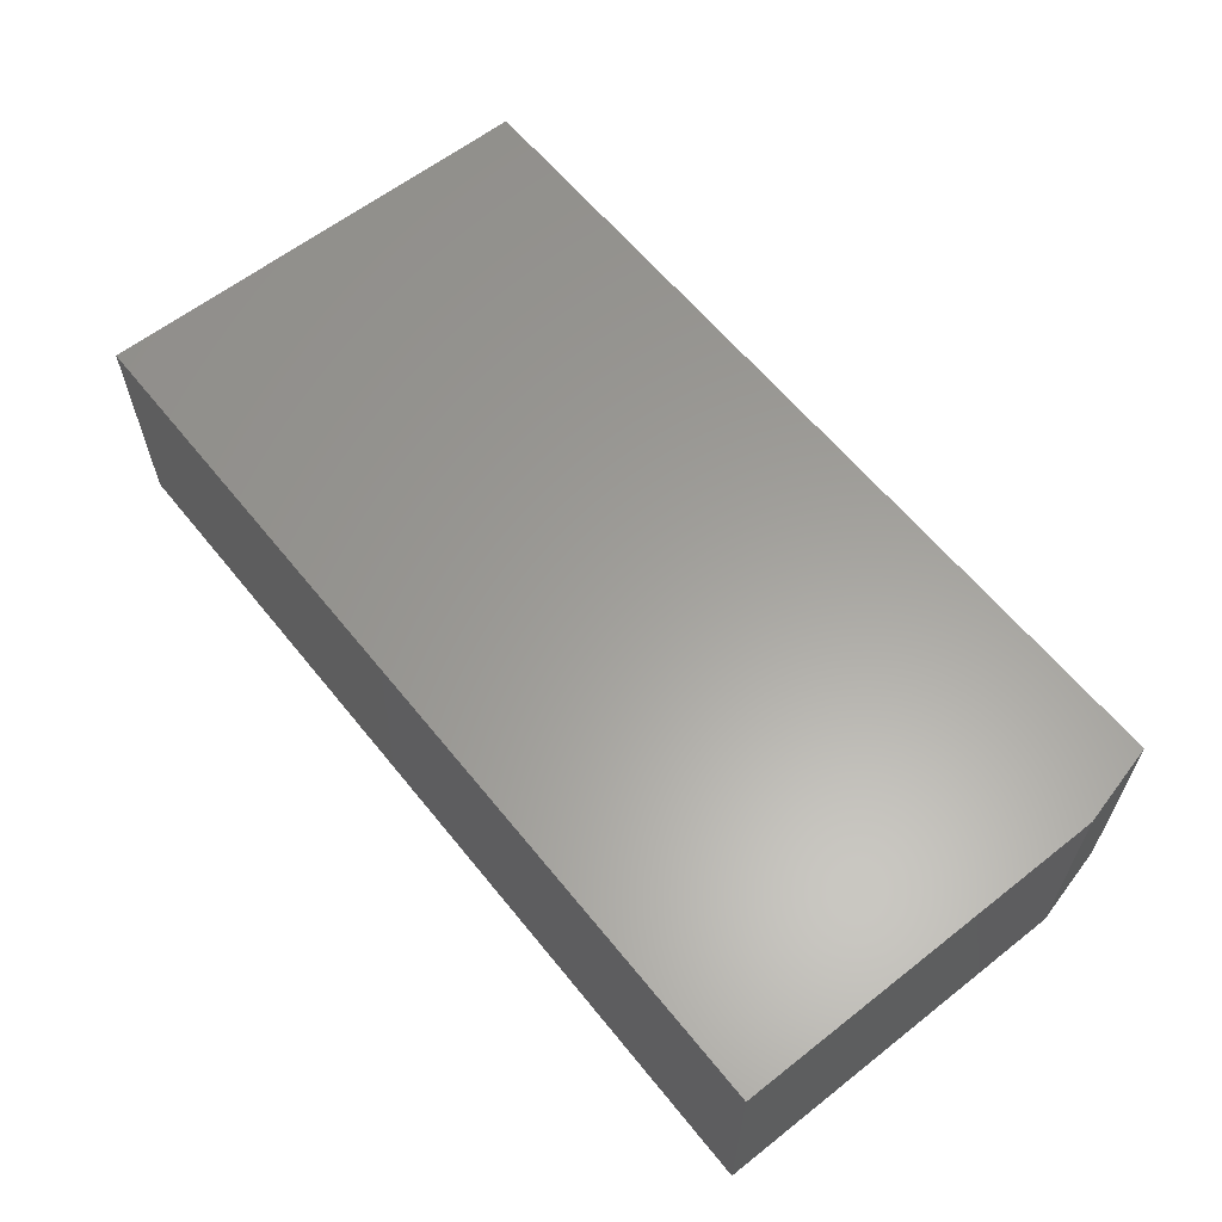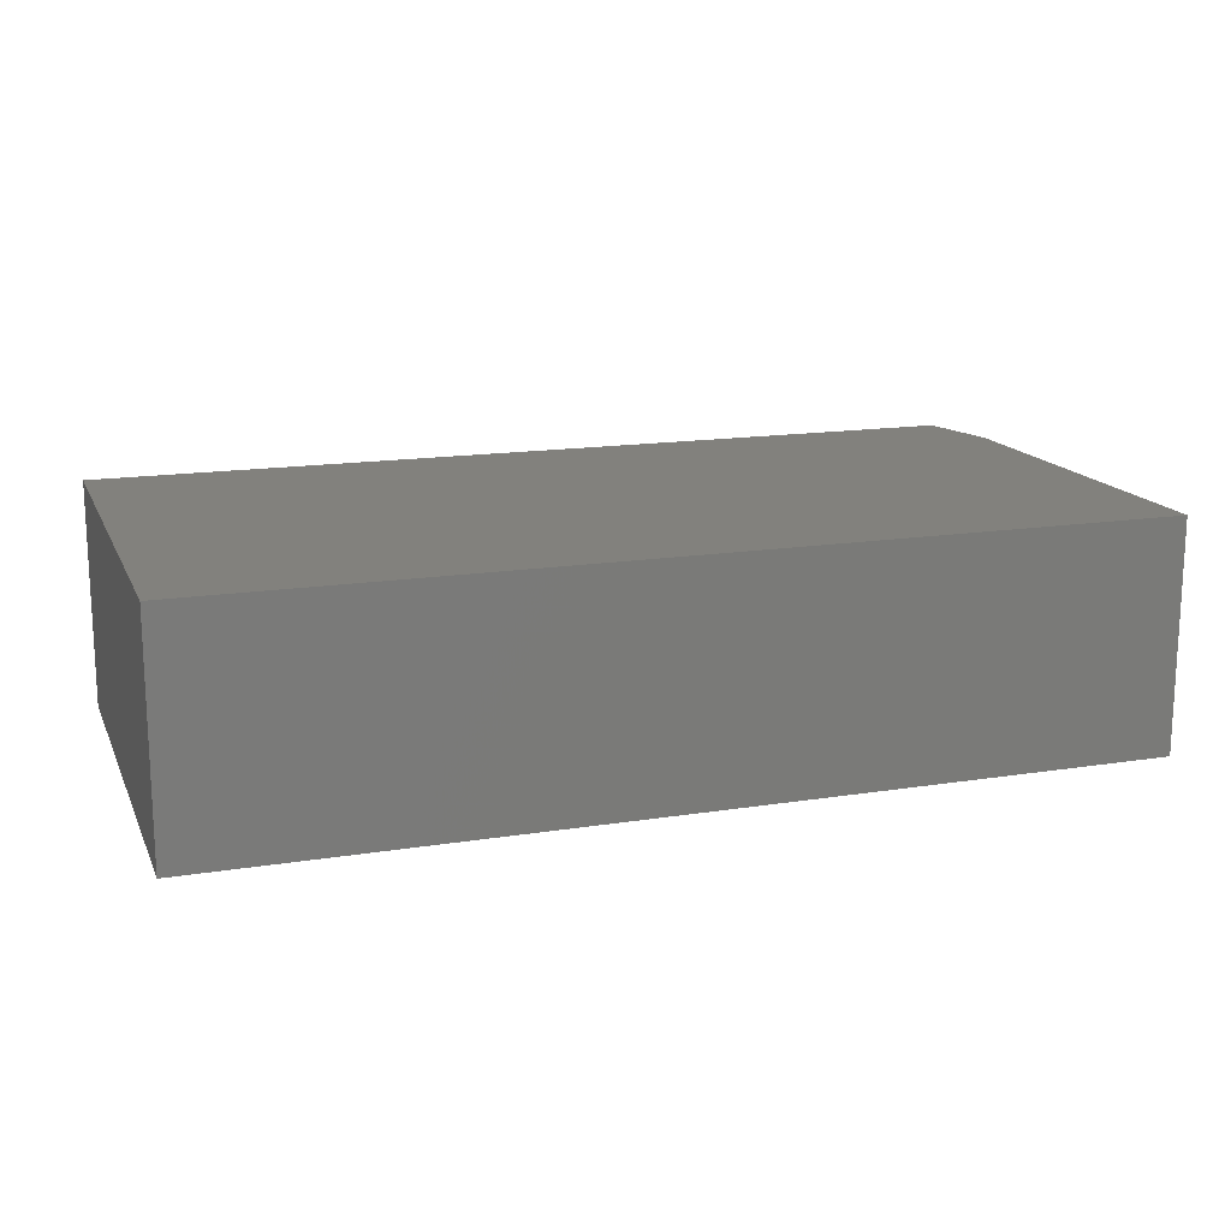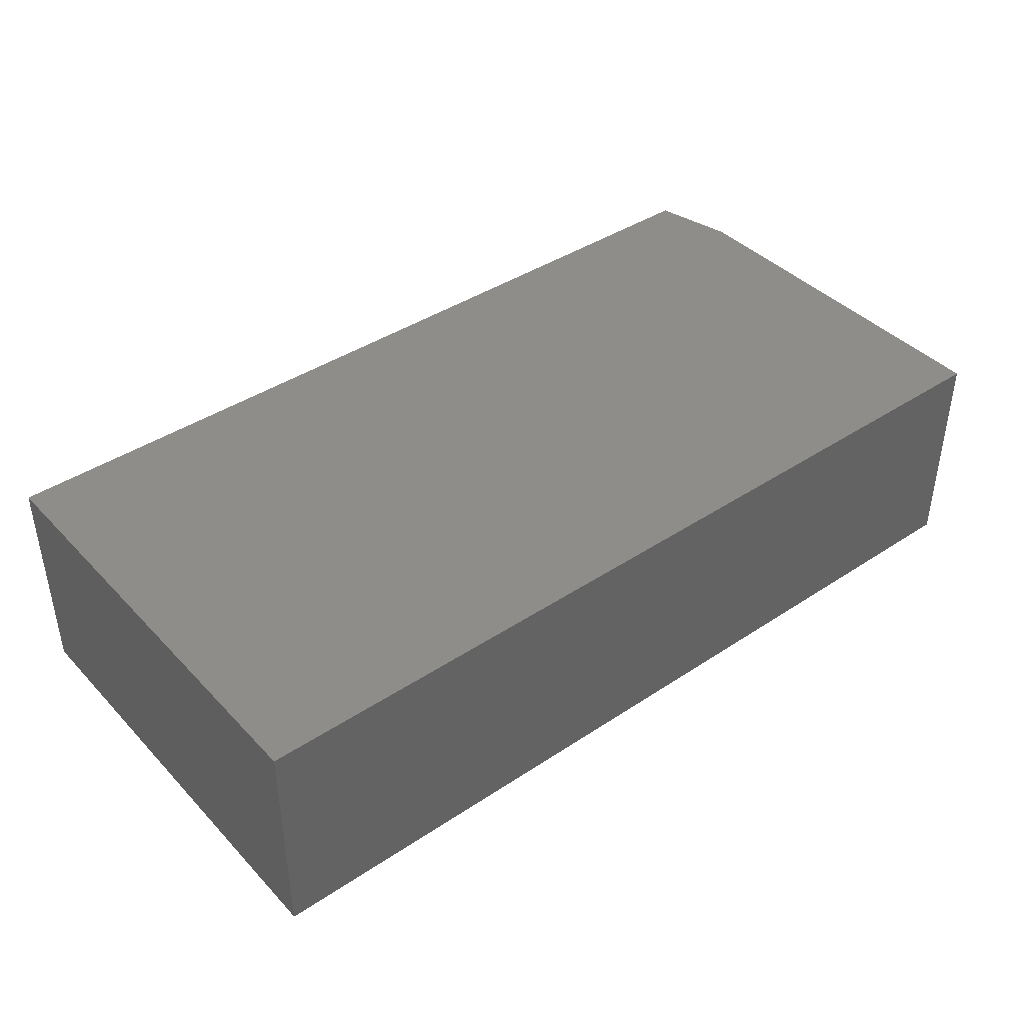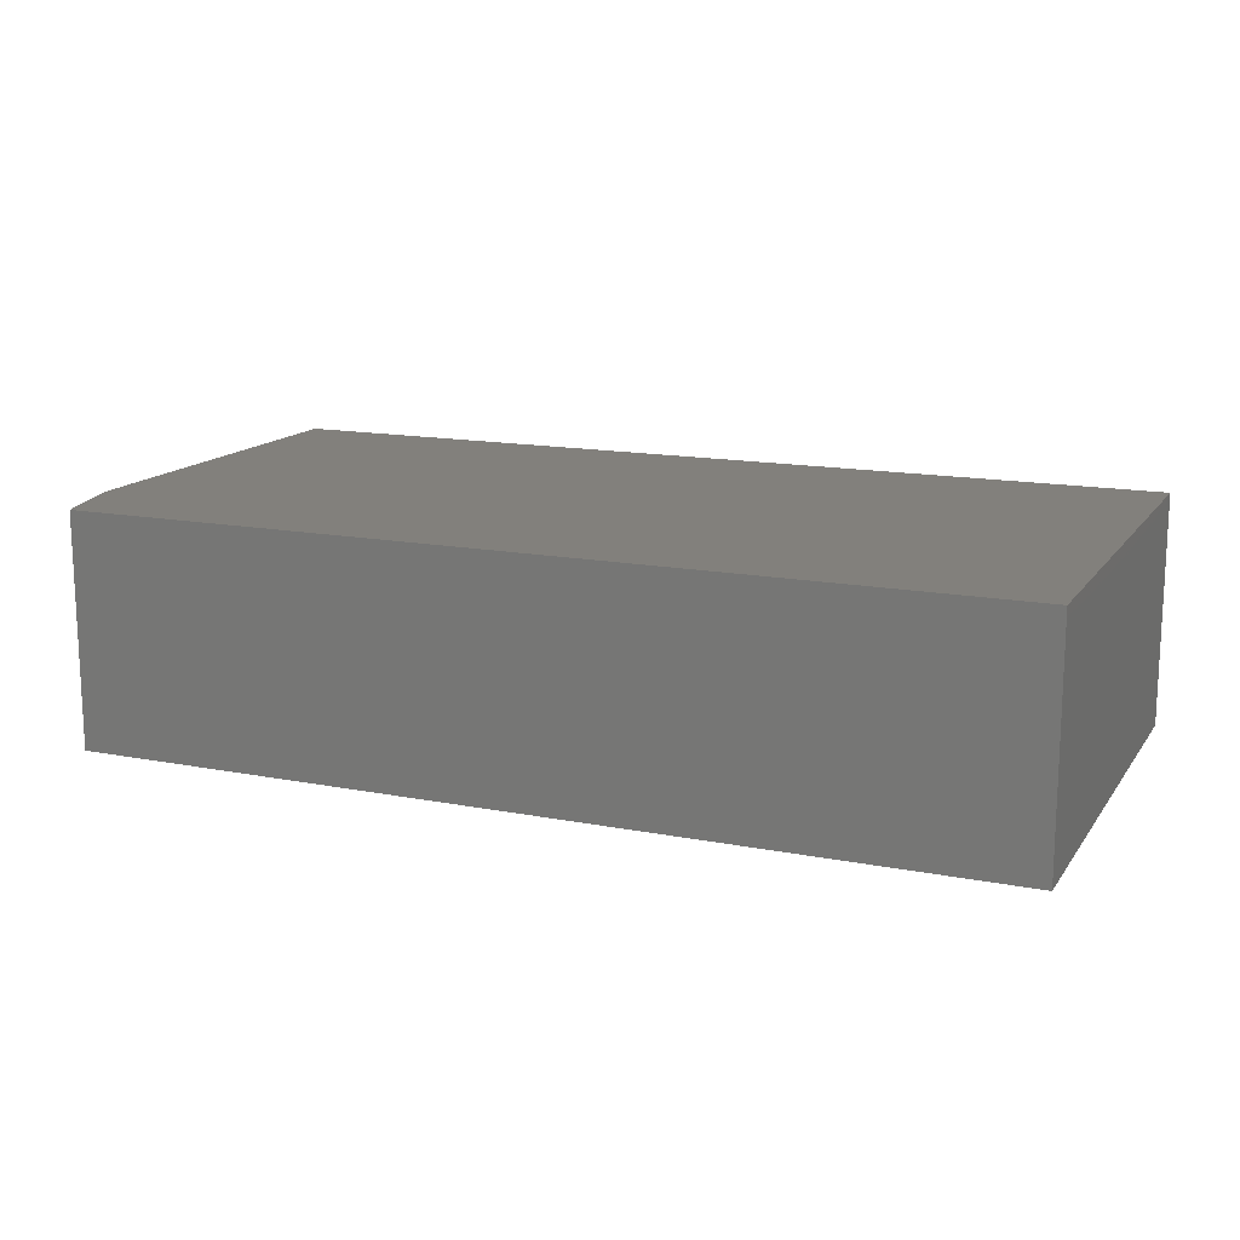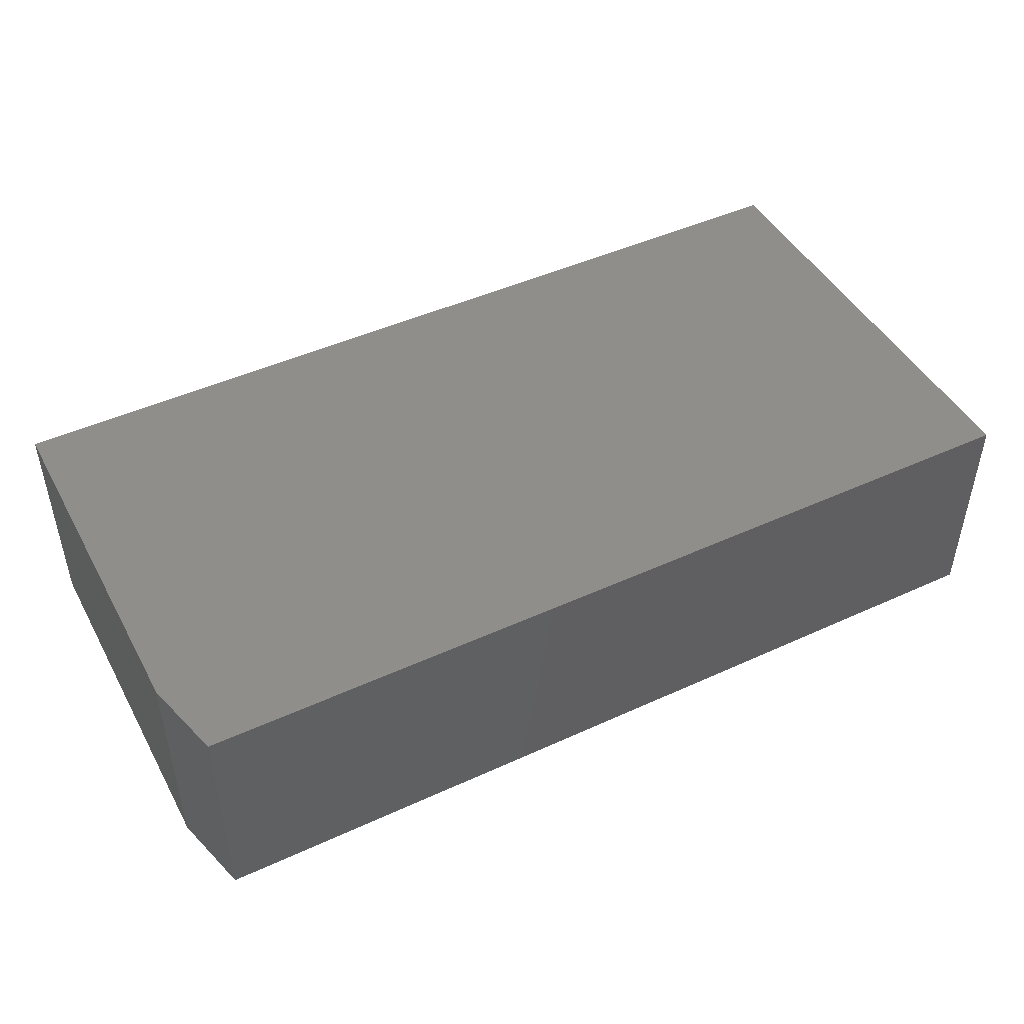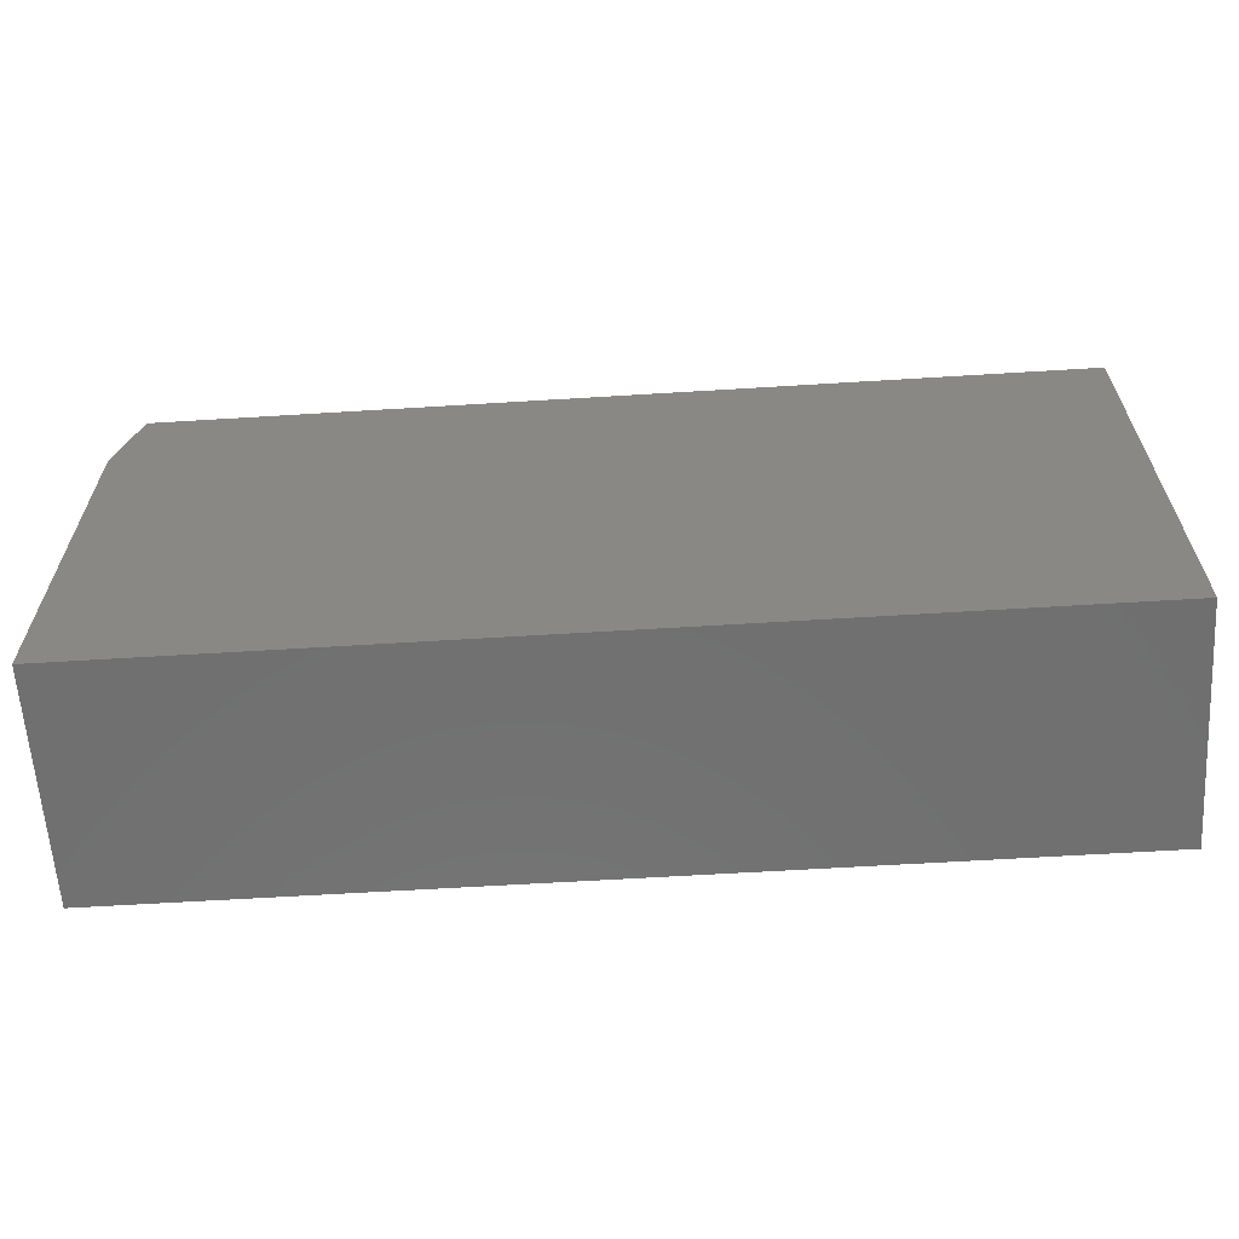
<metadata>
{"format":"stl","ext":"stl","renderer":"f3d","projection":"perspective","resolution":1024,"background":"white","views":[{"elev":61.0,"azim":51.3,"up":"+Z"},{"elev":15.6,"azim":-18.5,"up":"+Z"},{"elev":41.0,"azim":-38.9,"up":"+Z"},{"elev":14.6,"azim":-157.1,"up":"+Z"},{"elev":46.3,"azim":152.4,"up":"+Z"},{"elev":-62.0,"azim":-176.4,"up":"+Y"}]}
</metadata>
<code>
# stl→obj: 10 verts, 16 faces
v 0 0 0.1719
v 0.6953 0 0.1719
v 0 0.3513 0.1719
v 0.6953 0.2888 0.1719
v 0.6797 0.3513 0.1719
v 0.6797 0.3513 0
v 0.6953 0.2888 0
v 0 0.3513 0
v 0.6953 0 0
v 0 0 0
f 1 2 3
f 3 2 4
f 3 4 5
f 6 7 8
f 8 7 9
f 8 9 10
f 5 6 3
f 3 6 8
f 2 9 4
f 4 9 7
f 4 7 5
f 5 7 6
f 3 8 1
f 1 8 10
f 1 10 2
f 2 10 9

</code>
